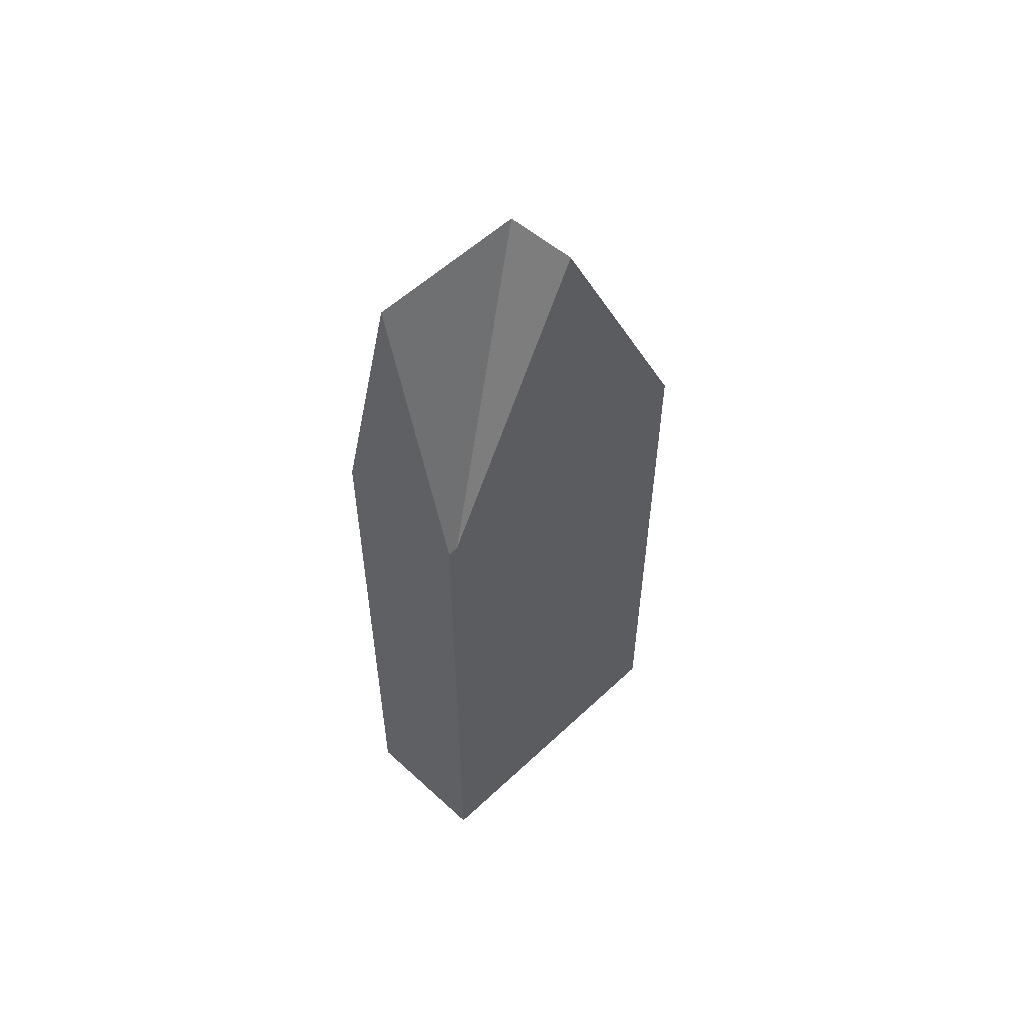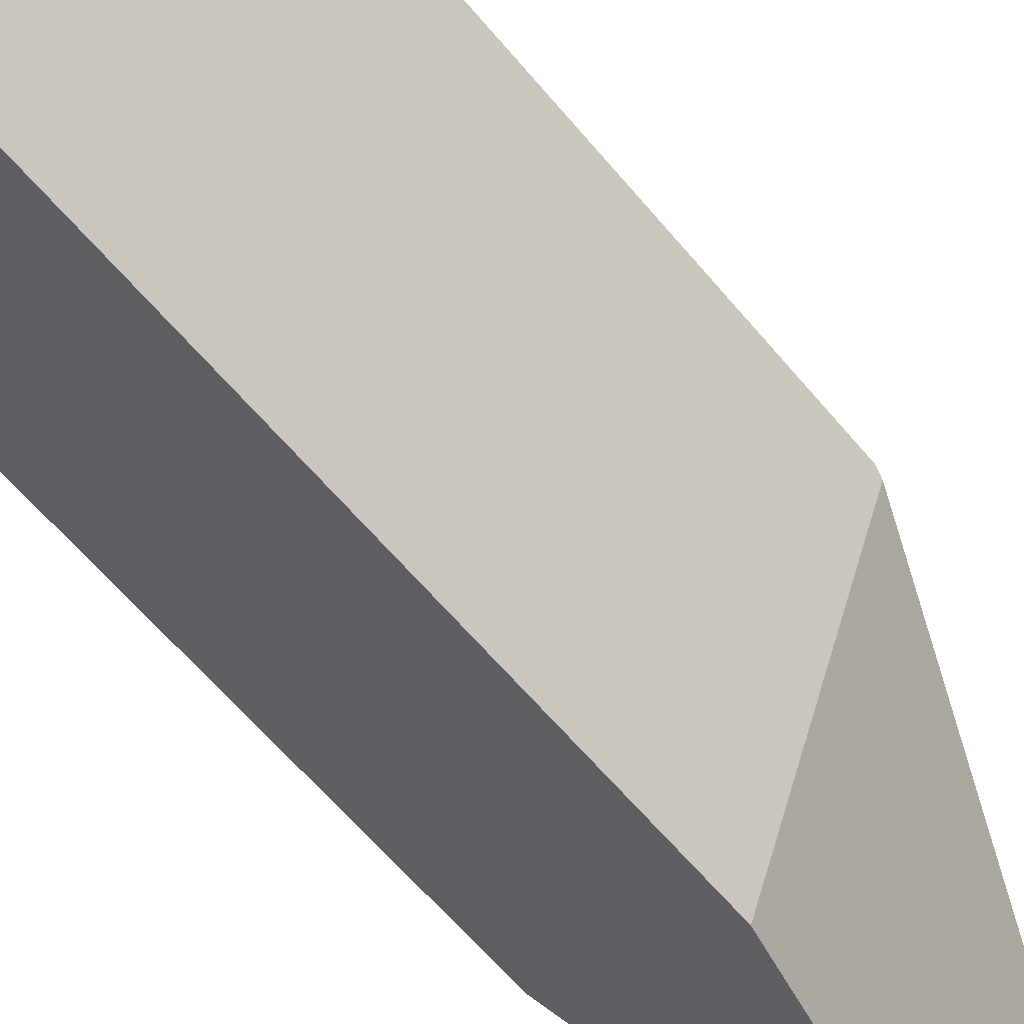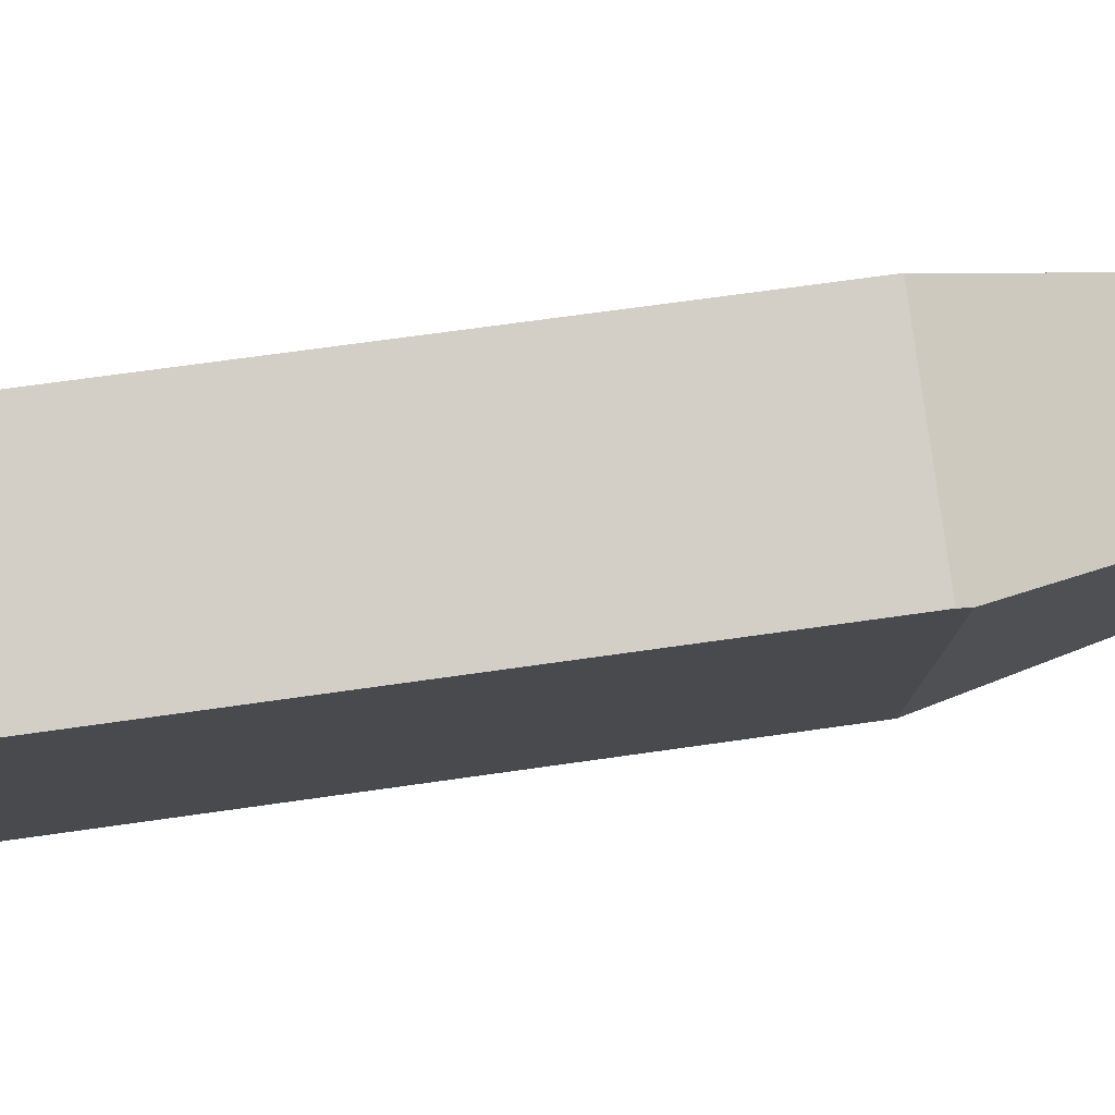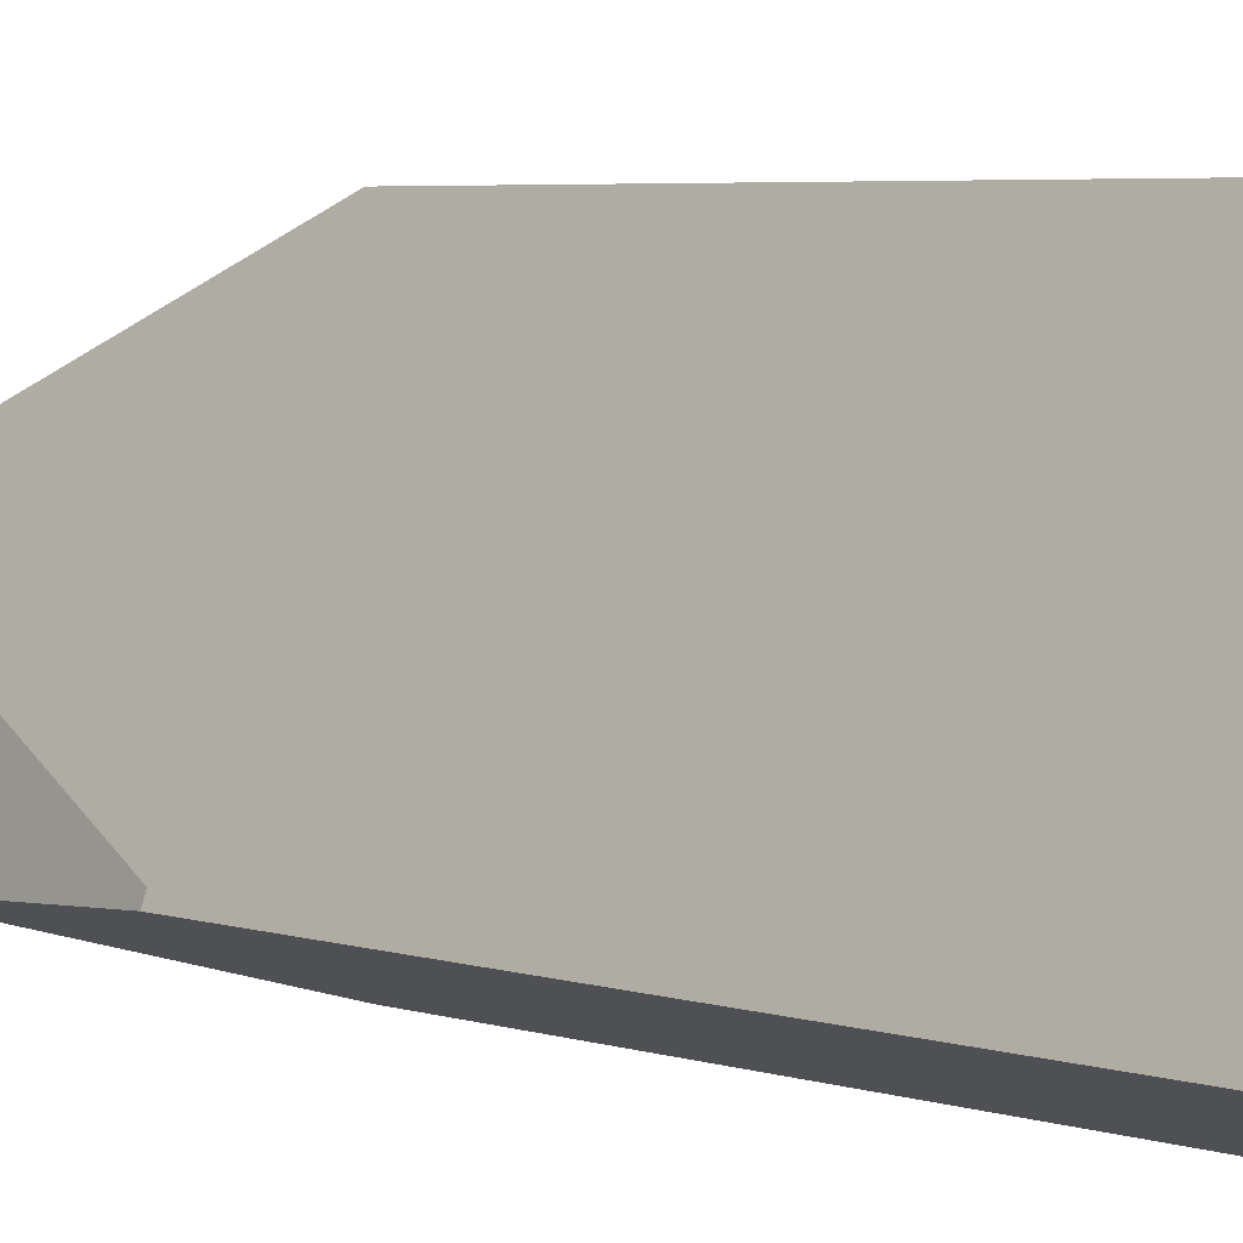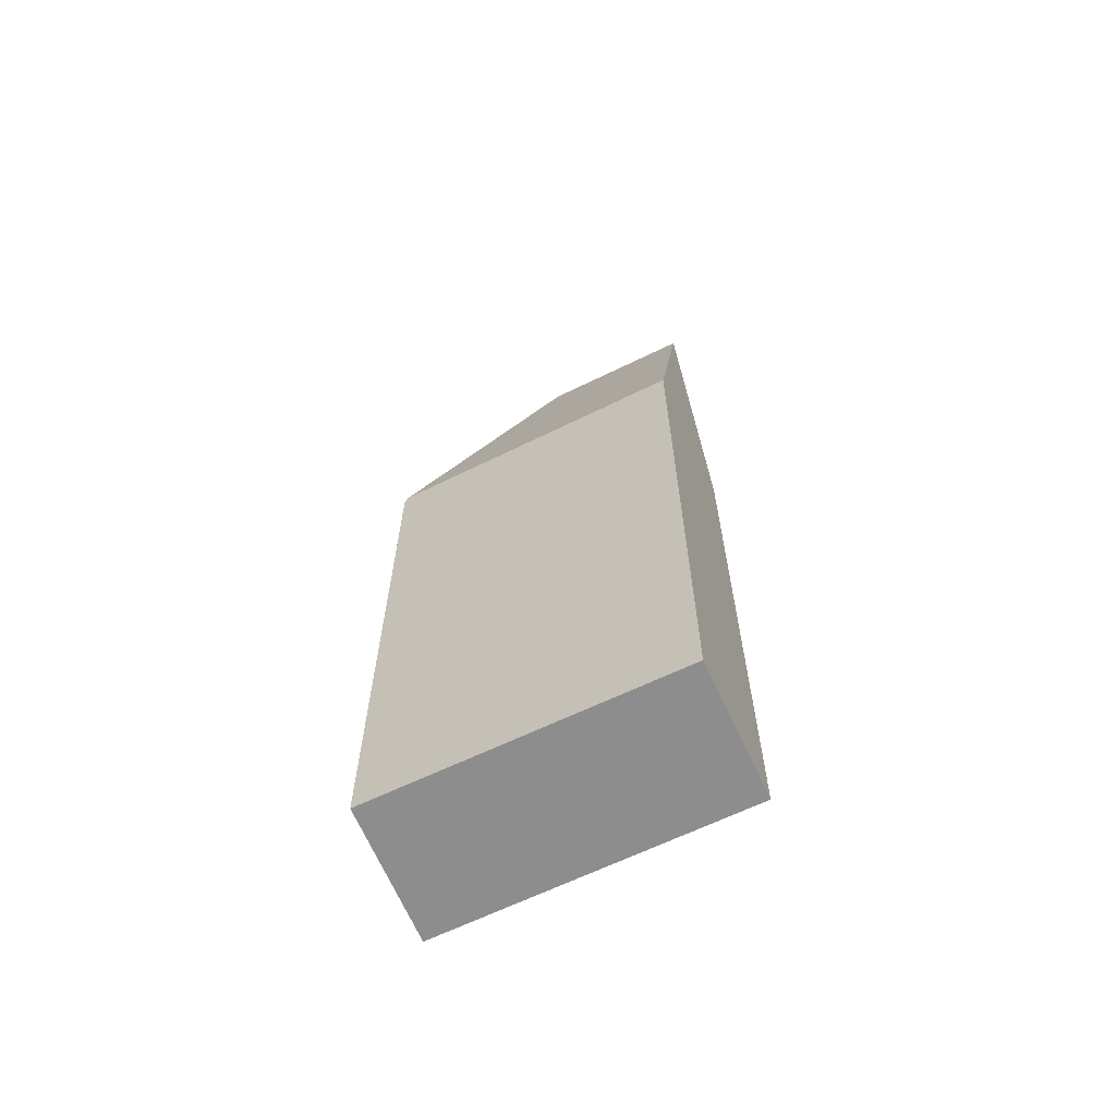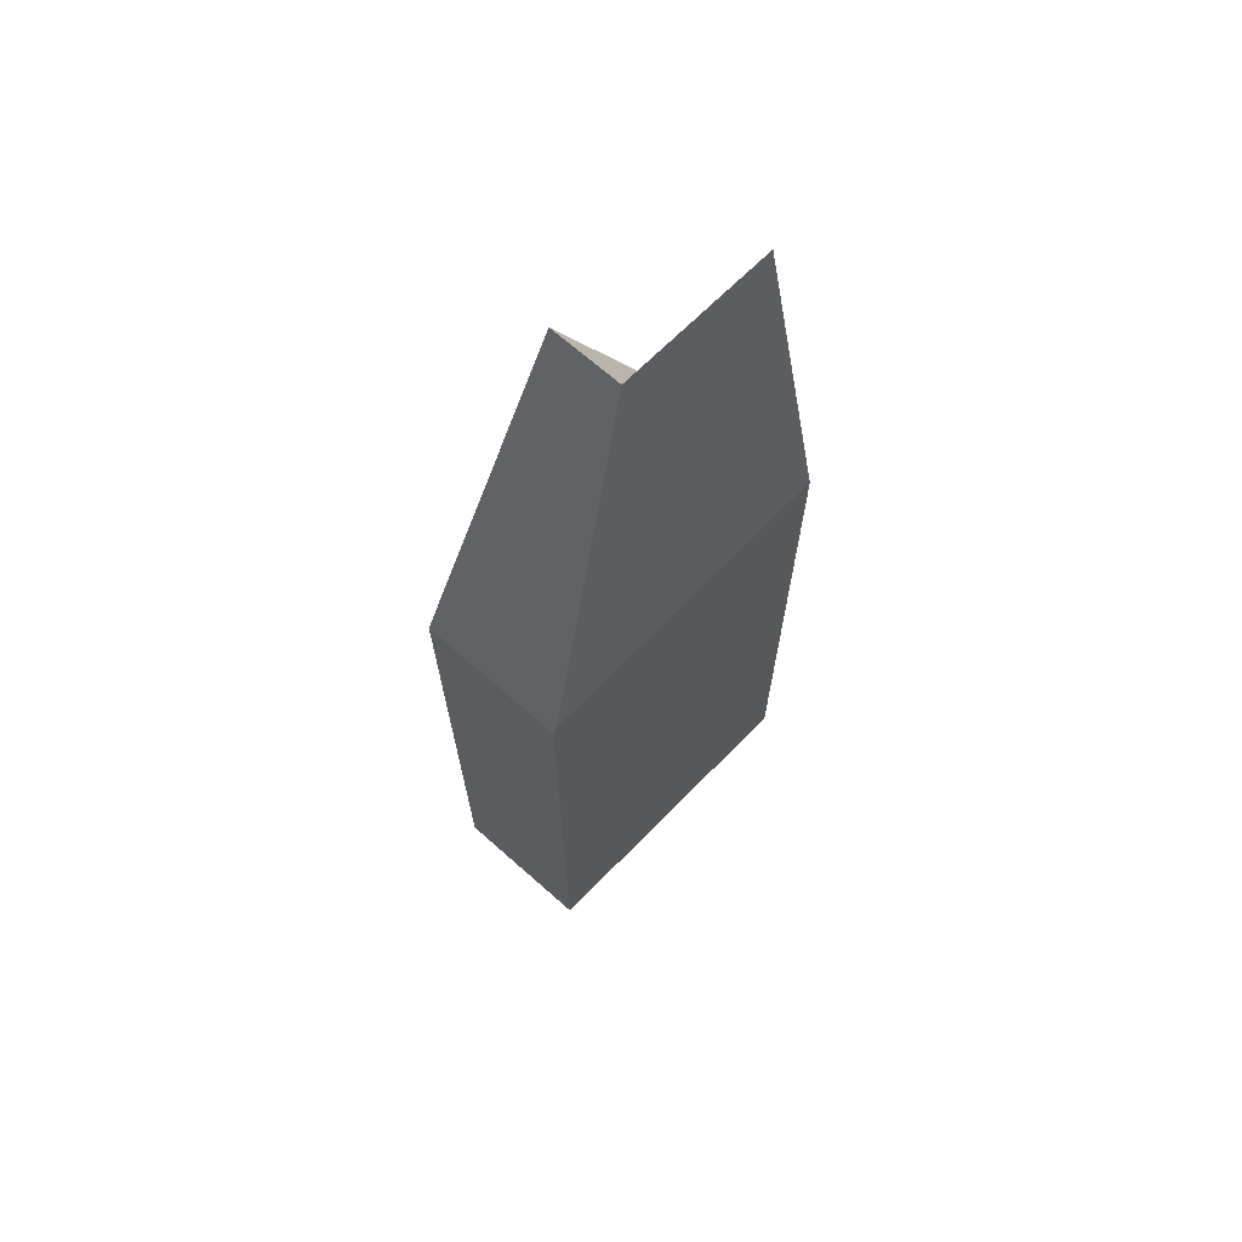
<metadata>
{"format":"obj","ext":"obj","renderer":"f3d","projection":"perspective","resolution":1024,"background":"white","views":[{"elev":55.7,"azim":-113.9,"up":"+Y"},{"elev":-60.3,"azim":39.3,"up":"+Z"},{"elev":58.3,"azim":81.1,"up":"+Z"},{"elev":4.5,"azim":-43.1,"up":"+Z"},{"elev":-64.7,"azim":136.9,"up":"+Y"},{"elev":68.7,"azim":65.6,"up":"+Y"}]}
</metadata>
<code>
v  2.435 18.79 2.433
v  0.072 12.59 0.191
v  1.139 18.79 3.014
v  4.82 12.53 4.698
v  2.246 12.36 5.943
v  4.85 12.36 4.775
v  2.604 12.69 -1.062
v  1.313 18.79 -0.535
v  0 12.59 7.708e-16
v  0 0 0
v  1.313 3.276e-17 -0.535
v  2.604 6.503e-17 -1.062
v  1.139 -1.846e-16 3.014
v  2.246 -3.639e-16 5.943
v  0.072 -1.17e-17 0.191
v  4.85 -2.924e-16 4.775
v  4.82 -2.877e-16 4.698
g defaultobject
f 1 2 3
f 4 5 6
f 5 4 1
f 5 1 3
f 7 1 4
f 1 7 8
f 9 1 8
f 1 9 2
f 7 9 8
f 9 7 10
f 10 7 11
f 11 7 12
f 10 2 9
f 2 10 5
f 5 10 13
f 5 13 14
f 13 10 15
f 5 3 2
f 14 6 5
f 6 14 16
f 4 12 7
f 12 4 6
f 12 6 16
f 12 16 17
f 13 16 14
f 16 13 17
f 17 13 12
f 12 13 15
f 12 15 11
f 11 15 10

</code>
